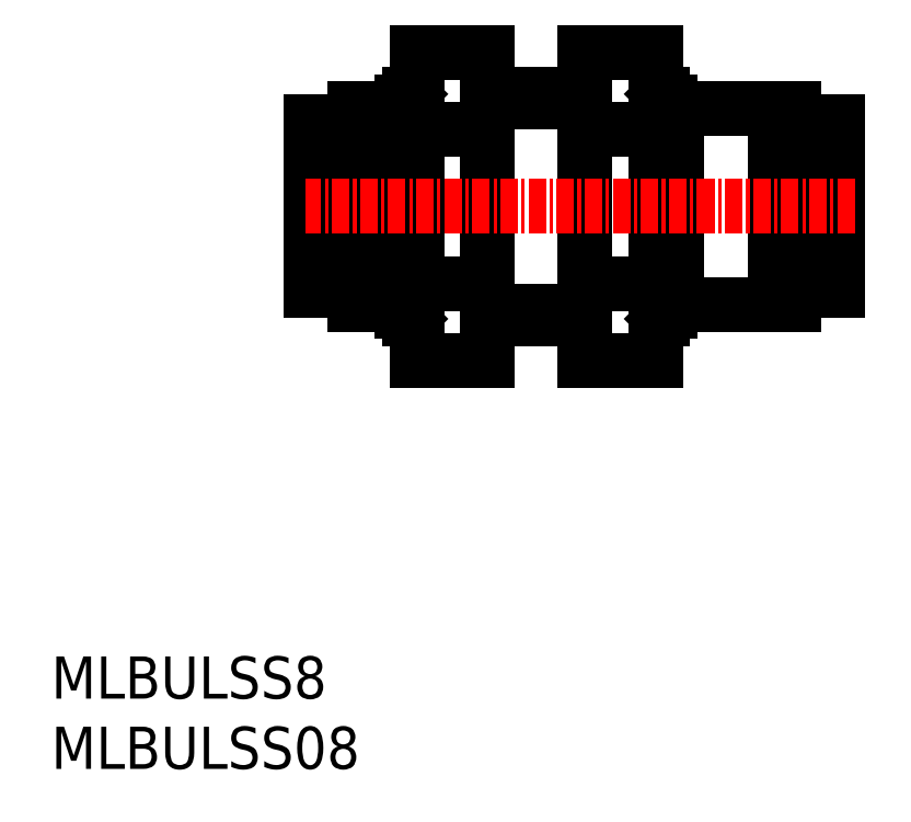
<metadata>
{"format":"dxf","ext":"dxf","renderer":"ezdxf+matplotlib","layout":"modelspace","background":"white","min_lineweight":24,"dpi":150}
</metadata>
<code>
0
SECTION
2
ENTITIES
0
INSERT
8
0
2
*U2
10
0
20
0
30
0
0
INSERT
8
0
2
*U3
10
0
20
0
30
0
0
LINE
8
0
10
38.03
20
32.02
30
0
11
31.03
21
32.02
31
0
0
LINE
8
0
10
38.03
20
32.56
30
0
11
31.03
21
32.56
31
0
0
LINE
8
0
10
38.03
20
47.48
30
0
11
31.03
21
47.48
31
0
0
LINE
8
0
10
38.03
20
48.02
30
0
11
31.03
21
48.02
31
0
0
LINE
8
0
10
26.03
20
48.02
30
0
11
25.53
21
48.02
31
0
0
LINE
8
0
10
26.03
20
47.48
30
0
11
24.99
21
47.48
31
0
0
LINE
8
0
10
26.03
20
32.02
30
0
11
25.53
21
32.02
31
0
0
LINE
8
0
10
26.03
20
32.56
30
0
11
24.99
21
32.56
31
0
0
LINE
8
0
10
38.03
20
45.51
30
0
11
43.03
21
45.51
31
0
0
LINE
8
0
10
38.03
20
50.99
30
0
11
43.03
21
50.99
31
0
0
LINE
8
0
10
38.03
20
34.54
30
0
11
43.03
21
34.54
31
0
0
LINE
8
0
10
38.03
20
29.05
30
0
11
43.03
21
29.05
31
0
0
LINE
8
0
10
31.03
20
29.05
30
0
11
31.03
21
50.99
31
0
0
LINE
8
0
10
26.03
20
29.05
30
0
11
26.03
21
50.99
31
0
0
LINE
8
0
10
38.03
20
29.05
30
0
11
38.03
21
50.99
31
0
0
LINE
8
0
10
26.03
20
50.99
30
0
11
31.03
21
50.99
31
0
0
LINE
8
0
10
26.03
20
45.51
30
0
11
31.03
21
45.51
31
0
0
LINE
8
0
10
26.03
20
34.54
30
0
11
31.03
21
34.54
31
0
0
LINE
8
0
10
26.03
20
29.05
30
0
11
31.03
21
29.05
31
0
0
LINE
8
0
10
43.03
20
29.05
30
0
11
43.03
21
50.99
31
0
0
LINE
8
0
10
24.53
20
33.02
30
0
11
25.53
21
32.02
31
0
0
LINE
8
0
10
43.53
20
48.02
30
0
11
44.53
21
47.02
31
0
0
LINE
8
0
10
43.53
20
32.02
30
0
11
44.53
21
33.02
31
0
0
LINE
8
0
10
24.53
20
47.02
30
0
11
25.53
21
48.02
31
0
0
LINE
8
0
10
43.53
20
32.02
30
0
11
43.03
21
32.02
31
0
0
LINE
8
0
10
44.07
20
32.56
30
0
11
43.03
21
32.56
31
0
0
LINE
8
0
10
44.07
20
47.48
30
0
11
43.03
21
47.48
31
0
0
LINE
8
0
10
43.53
20
48.02
30
0
11
43.03
21
48.02
31
0
0
LINE
8
0
10
24.53
20
33.02
30
0
11
24.53
21
47.02
31
0
0
LINE
8
0
10
44.53
20
33.02
30
0
11
44.53
21
47.02
31
0
0
LINE
8
0
10
24.53
20
33.02
30
0
11
23.03
21
33.02
31
0
0
LINE
8
0
10
44.53
20
47.02
30
0
11
51.53
21
47.02
31
0
0
LINE
8
0
10
51.53
20
47.02
30
0
11
52.93
21
47.02
31
0
0
LINE
8
0
10
52.93
20
44.72
30
0
11
54.33
21
44.72
31
0
0
LINE
8
0
10
54.33
20
46.02
30
0
11
56.03
21
46.02
31
0
0
LINE
8
0
10
56.03
20
34.02
30
0
11
56.03
21
46.02
31
0
0
LINE
8
0
10
54.33
20
34.02
30
0
11
56.03
21
34.02
31
0
0
LINE
8
0
10
54.33
20
46.02
30
0
11
54.33
21
34.02
31
0
0
LINE
8
0
10
52.93
20
35.32
30
0
11
54.33
21
35.32
31
0
0
LINE
8
0
10
52.93
20
47.02
30
0
11
52.93
21
33.02
31
0
0
LINE
8
0
10
51.53
20
33.02
30
0
11
52.93
21
33.02
31
0
0
LINE
8
0
10
51.53
20
33.02
30
0
11
51.53
21
47.02
31
0
0
LINE
8
0
10
23.03
20
47.02
30
0
11
21.63
21
47.02
31
0
0
LINE
8
0
10
21.63
20
44.72
30
0
11
20.23
21
44.72
31
0
0
LINE
8
0
10
20.23
20
46.02
30
0
11
18.53
21
46.02
31
0
0
LINE
8
0
10
18.53
20
34.02
30
0
11
18.53
21
46.02
31
0
0
LINE
8
0
10
20.23
20
34.02
30
0
11
18.53
21
34.02
31
0
0
LINE
8
0
10
20.23
20
46.02
30
0
11
20.23
21
34.02
31
0
0
LINE
8
0
10
21.63
20
35.32
30
0
11
20.23
21
35.32
31
0
0
LINE
8
0
10
21.63
20
47.02
30
0
11
21.63
21
33.02
31
0
0
LINE
8
0
10
23.03
20
33.02
30
0
11
21.63
21
33.02
31
0
0
LINE
8
0
10
23.03
20
33.02
30
0
11
23.03
21
47.02
31
0
0
LINE
8
0
10
24.53
20
47.02
30
0
11
23.03
21
47.02
31
0
0
LINE
8
0
10
51.53
20
33.02
30
0
11
44.53
21
33.02
31
0
0
LINE
8
CENTER
10
57.24
20
40.02
30
0
11
18.1
21
40.02
31
0
0
ENDSEC
0
EOF

</code>
